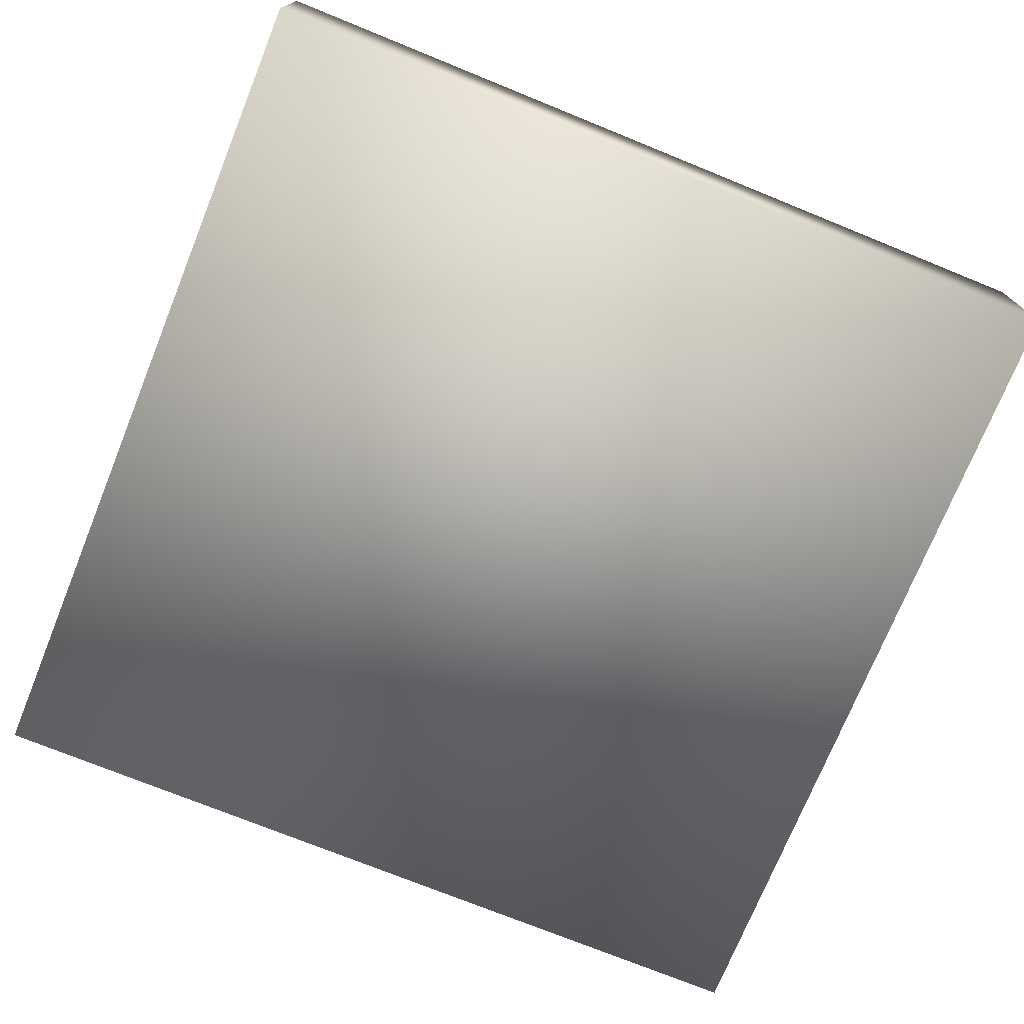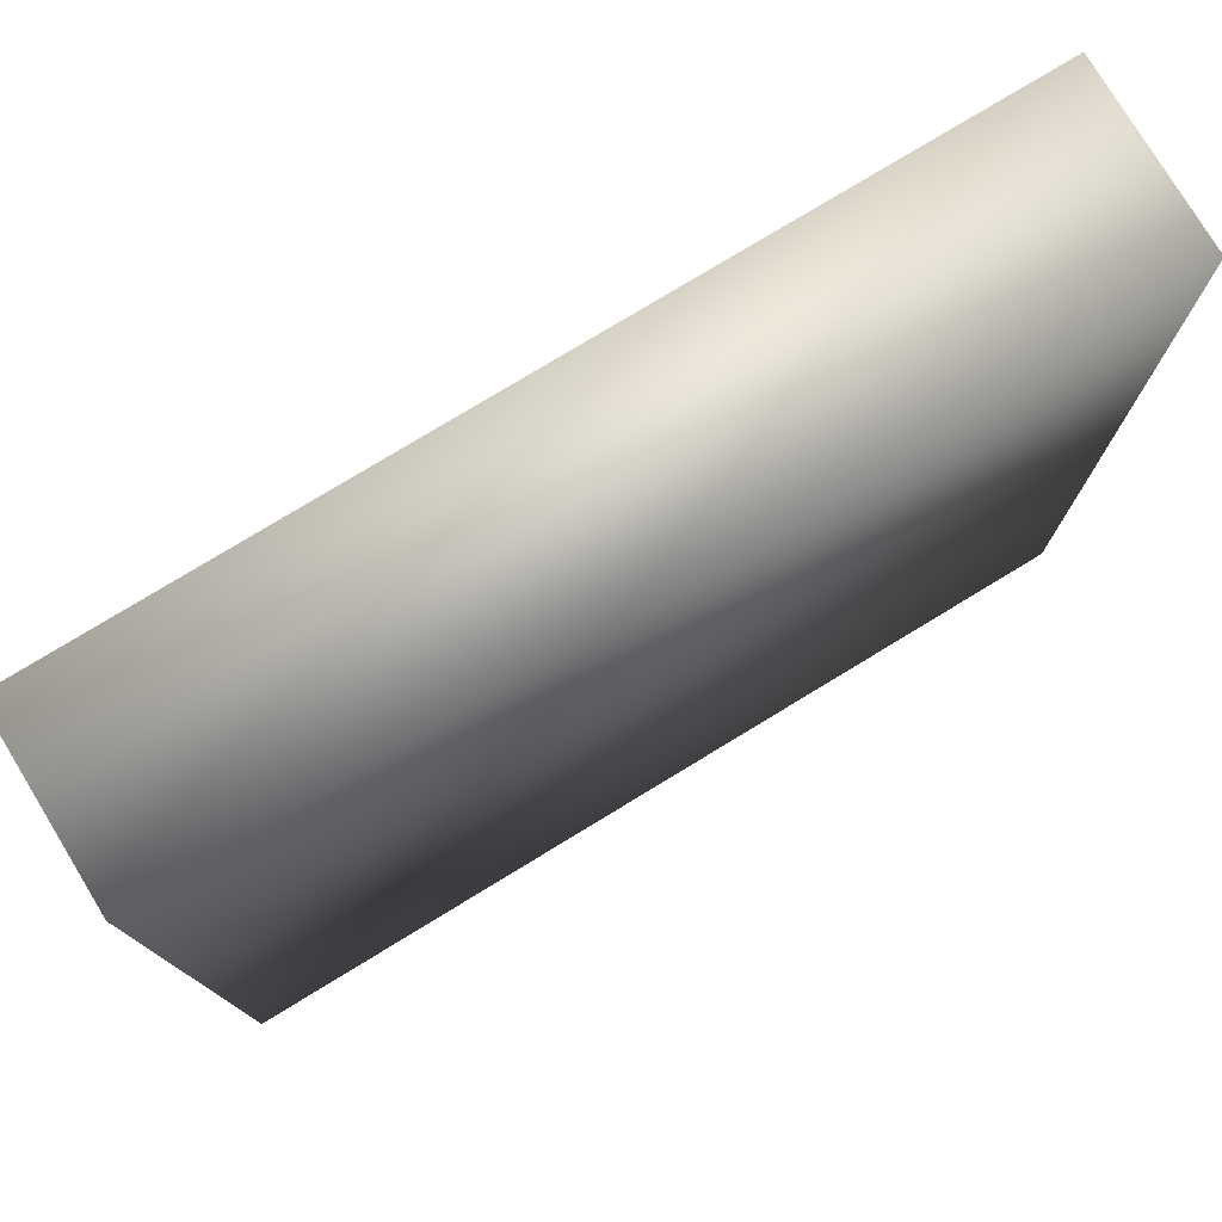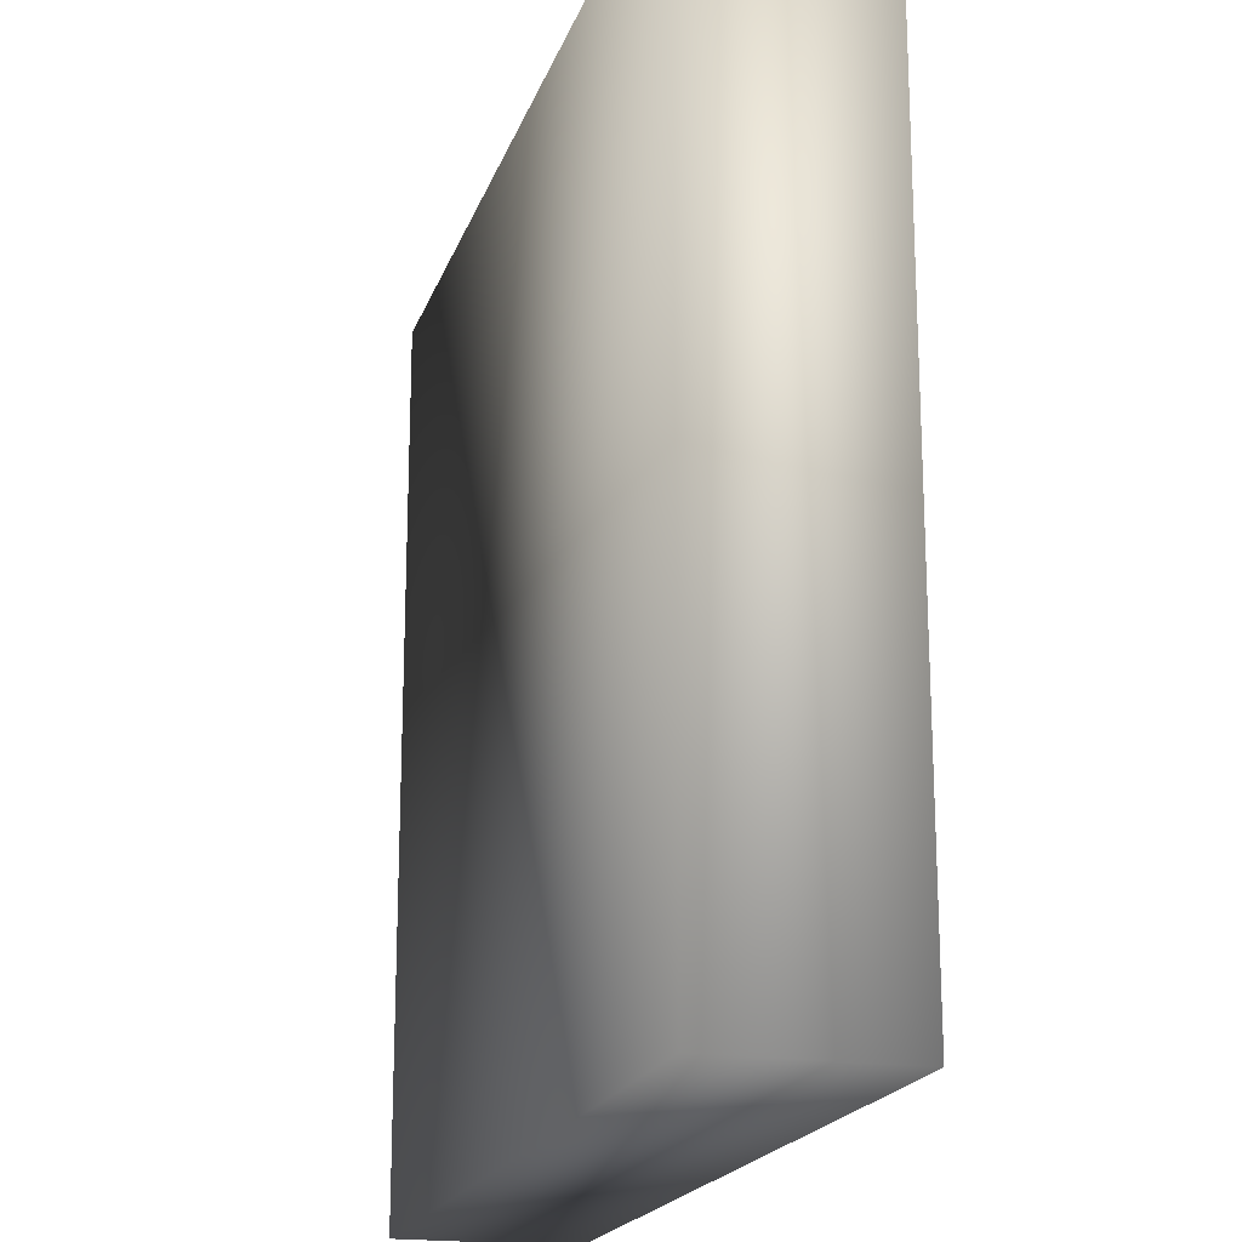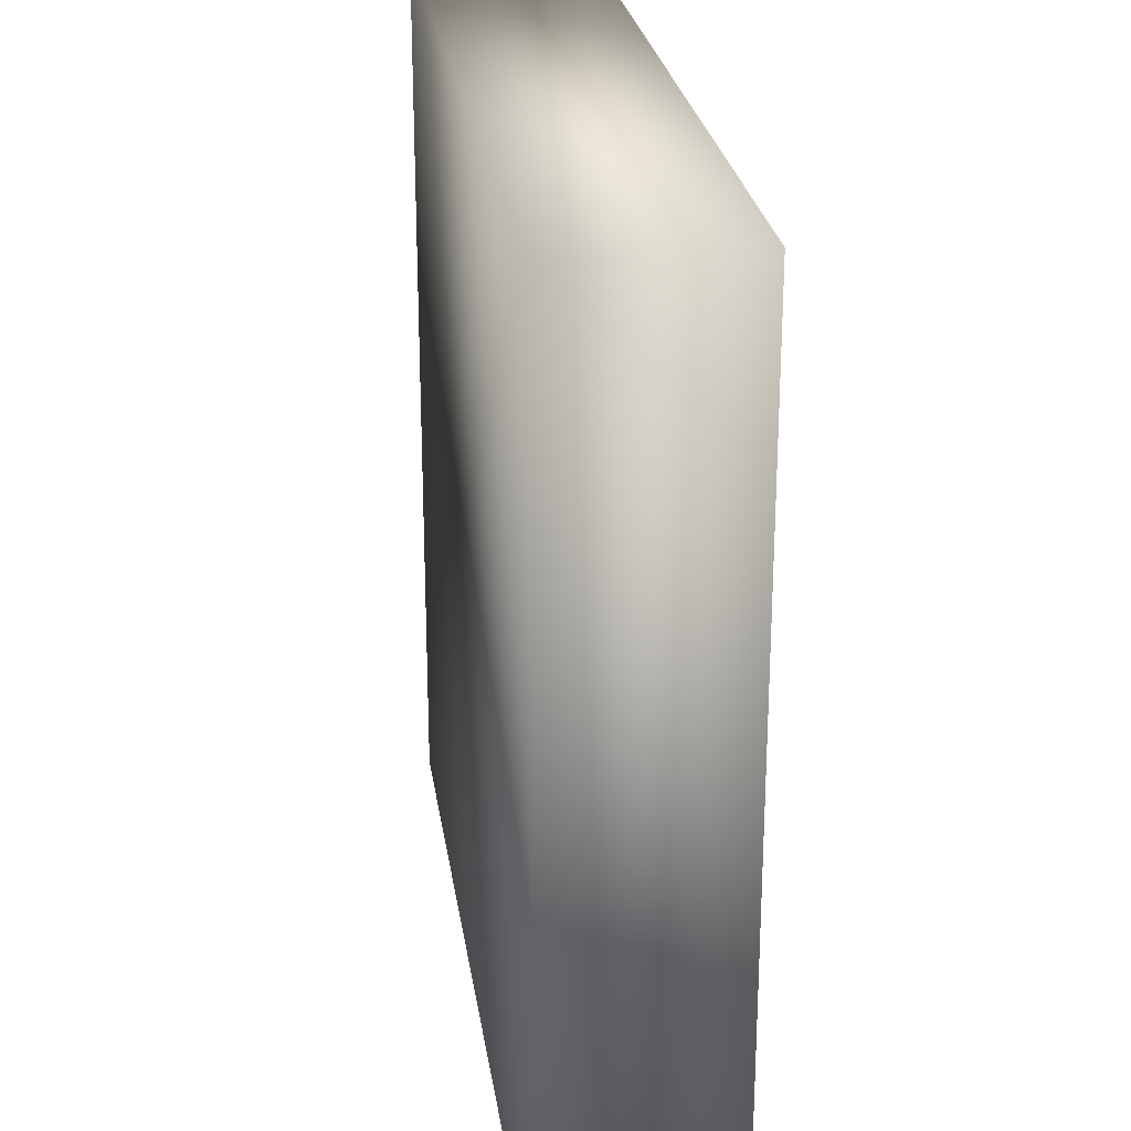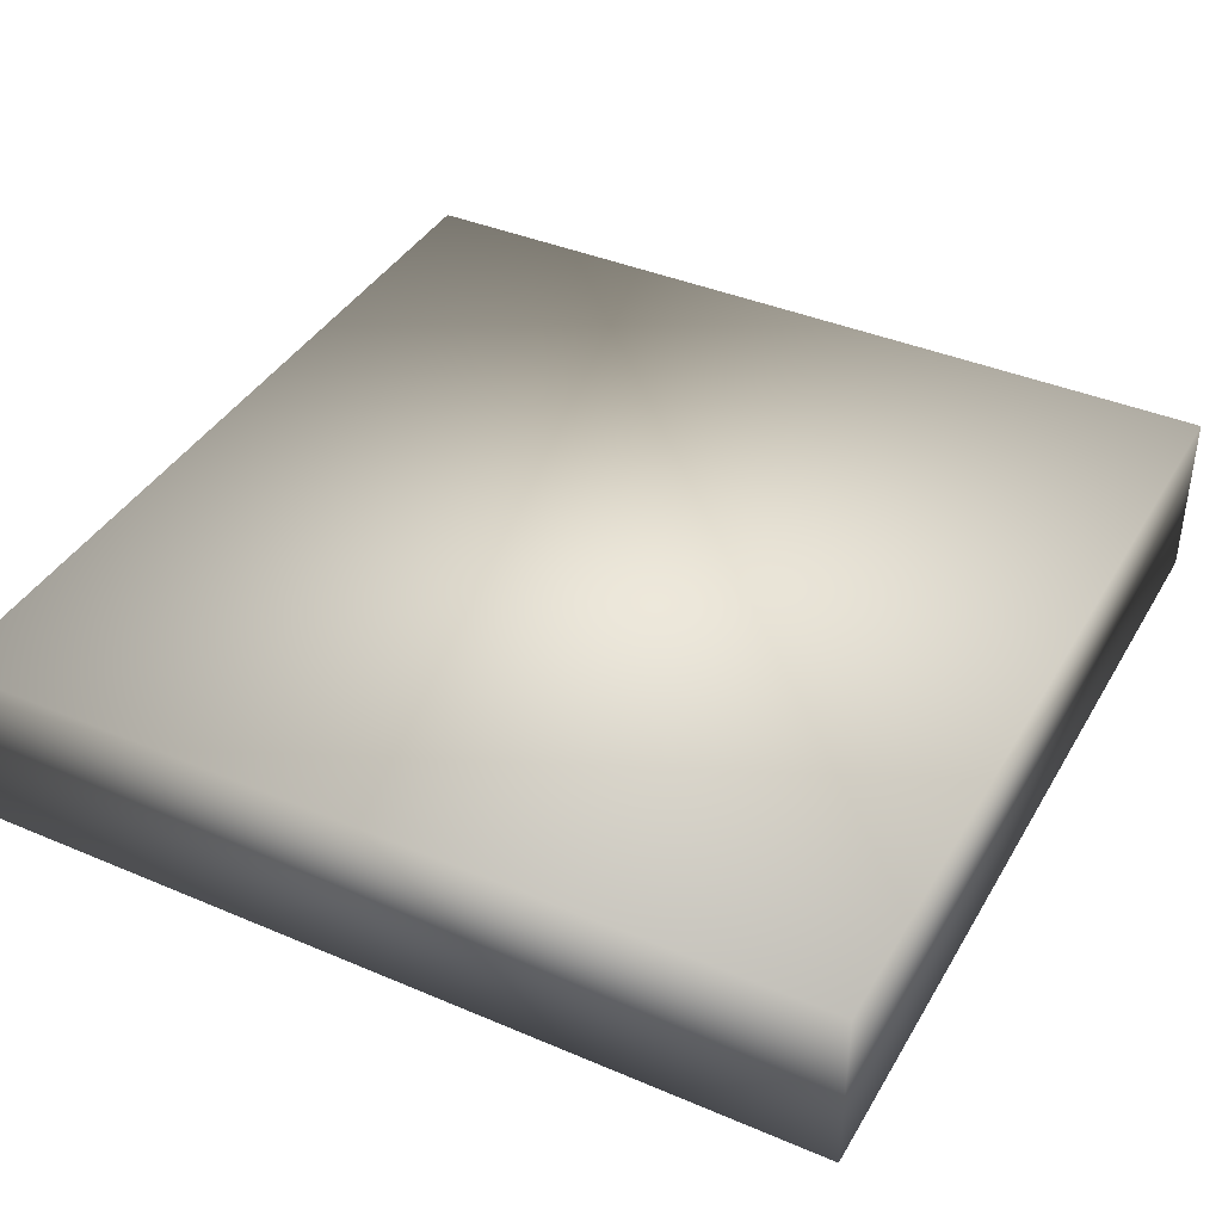
<metadata>
{"format":"obj","ext":"obj","renderer":"f3d","projection":"perspective","resolution":1024,"background":"white","views":[{"elev":-73.9,"azim":67.9,"up":"+Y"},{"elev":77.7,"azim":-31.3,"up":"+Z"},{"elev":-19.3,"azim":74.1,"up":"+Z"},{"elev":25.4,"azim":81.9,"up":"+Z"},{"elev":39.9,"azim":-62.3,"up":"+Y"}]}
</metadata>
<code>
v  -0.5 0 0.5
v  -0.5 0 -0.5
v  0.5 0 -0.5
v  0.5 0 0.5
v  -0.5 0.2 0.5
v  0.5 0.2 0.5
v  0.5 0.2 -0.5
v  -0.5 0.2 -0.5
o Box001
g Box001
f 1 2 3 4
f 5 6 7 8
f 1 4 6 5
f 4 3 7 6
f 3 2 8 7
f 2 1 5 8

</code>
